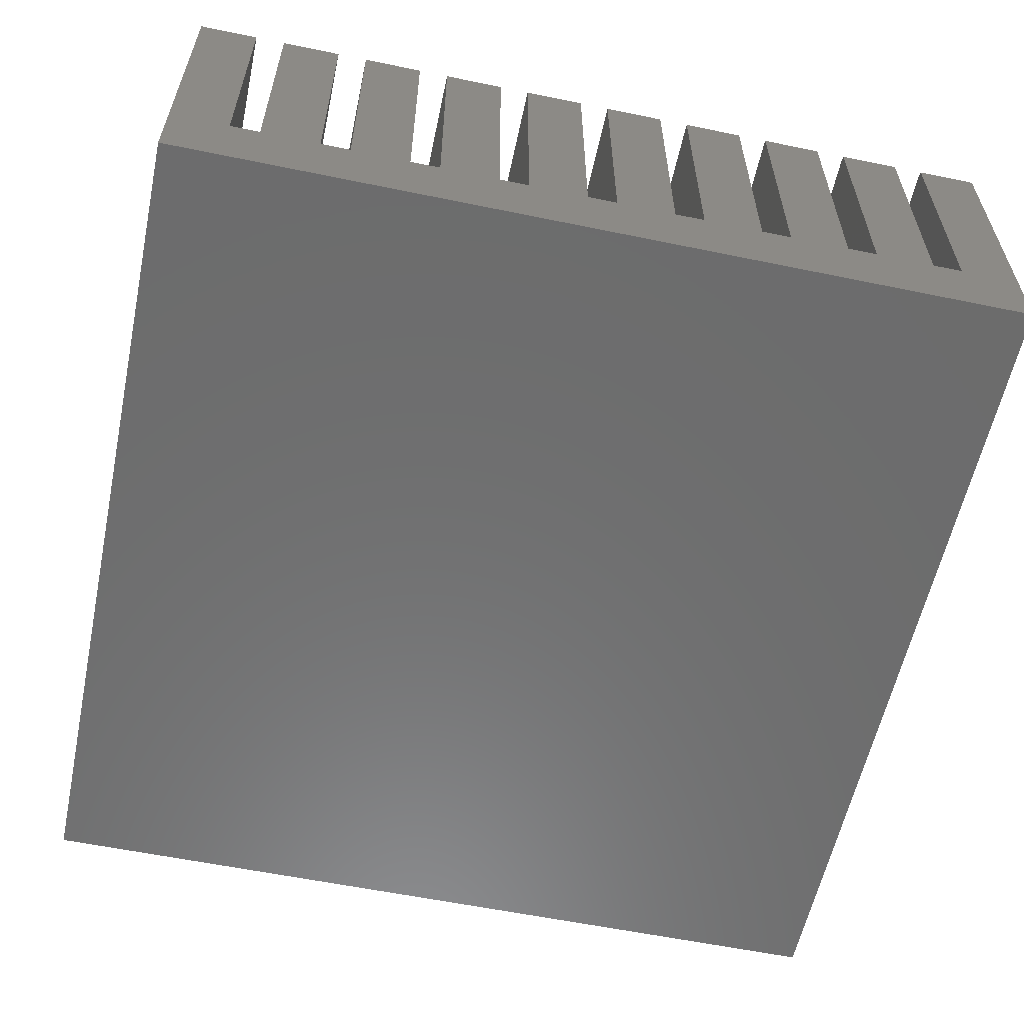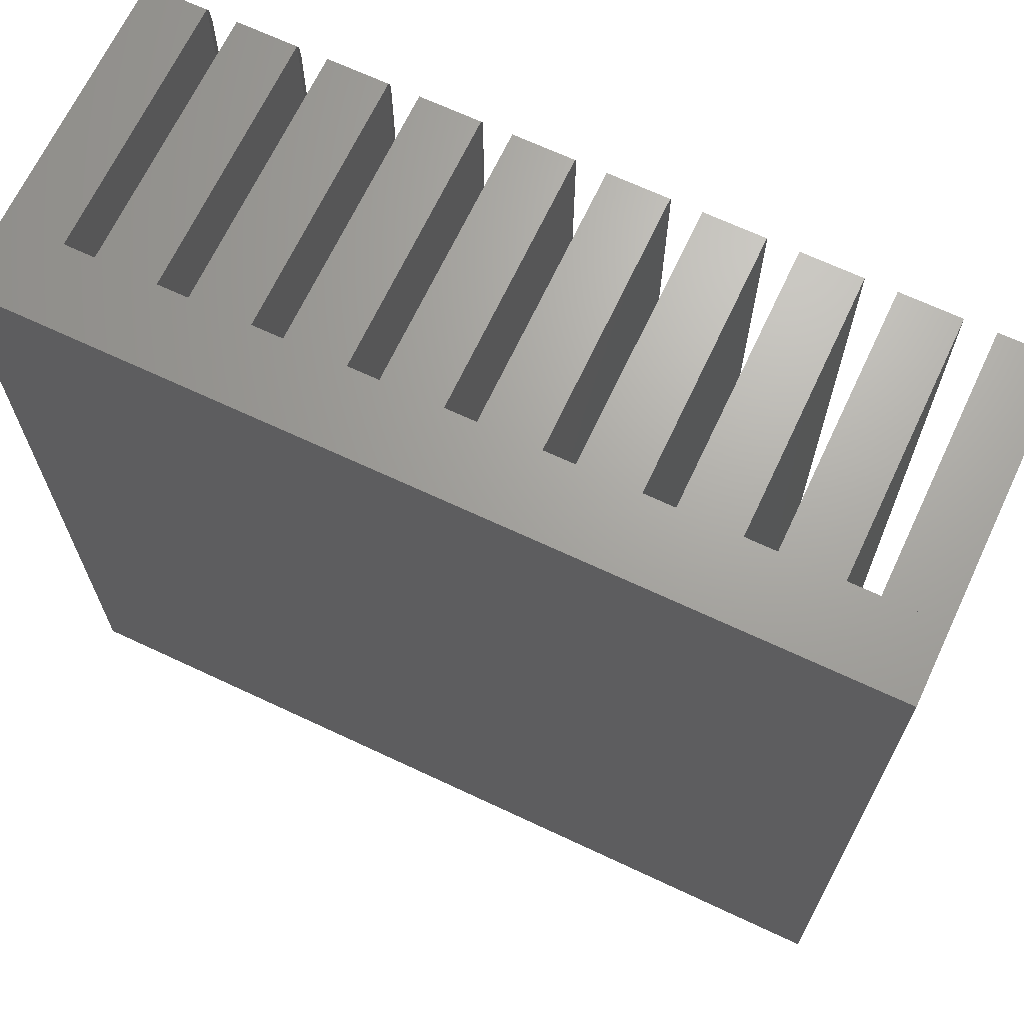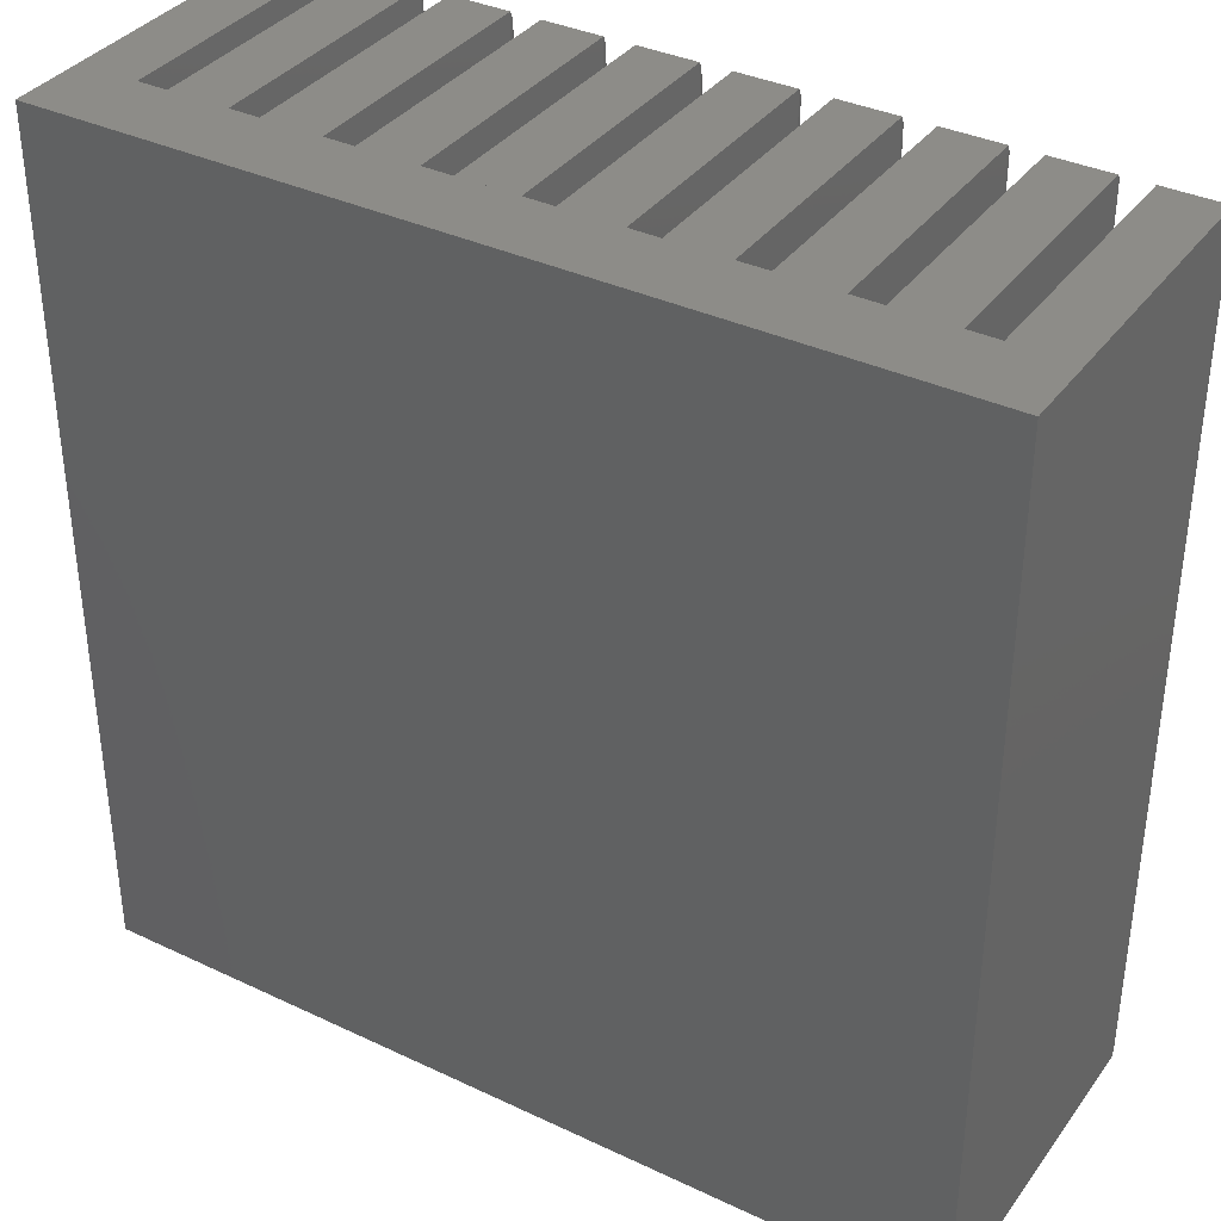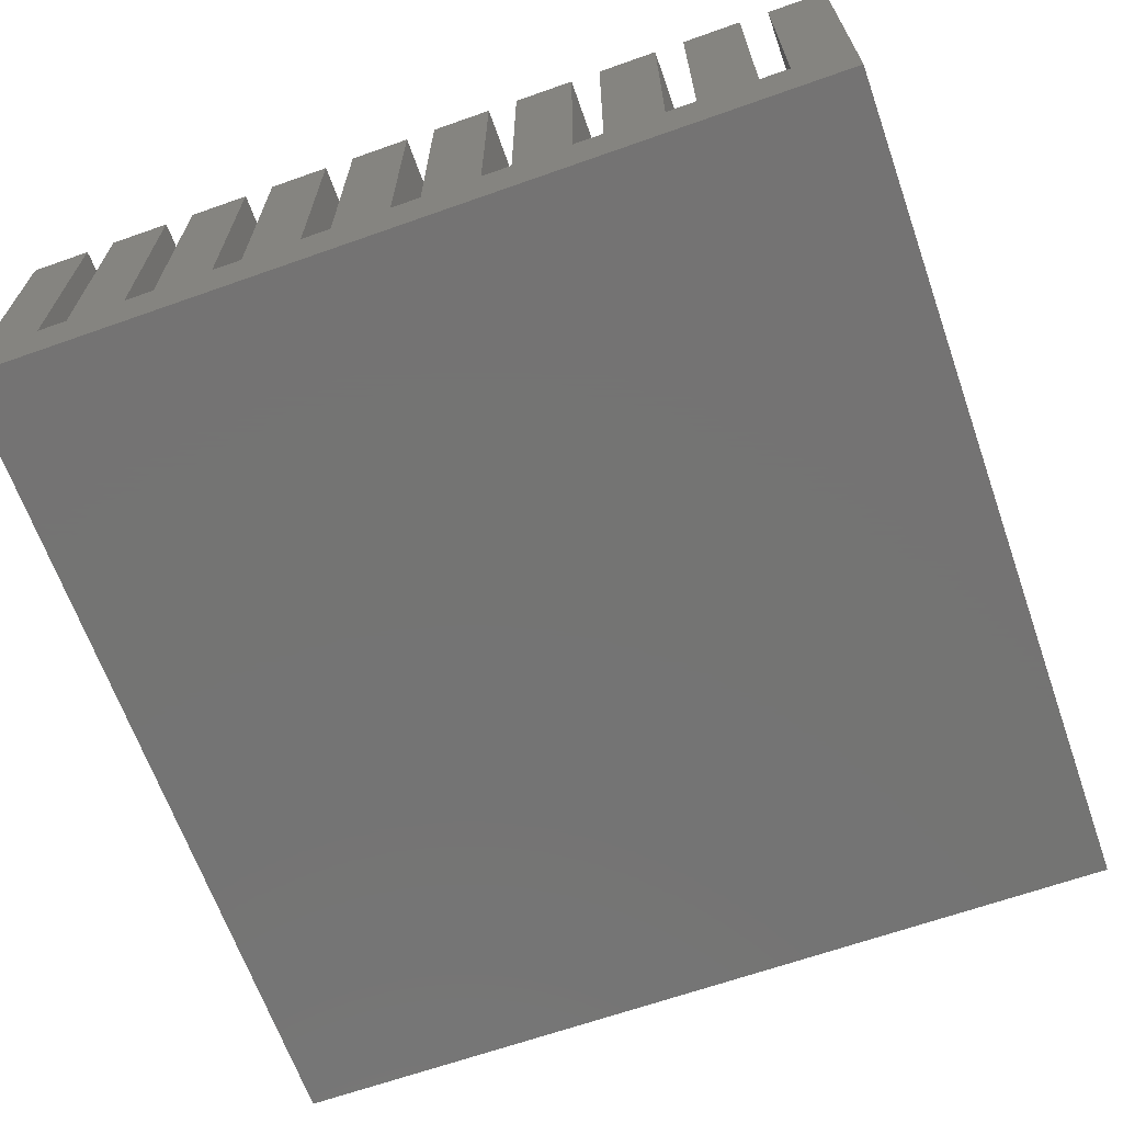
<metadata>
{"format":"stl","ext":"stl","renderer":"f3d","projection":"perspective","resolution":1024,"background":"white","views":[{"elev":-58.7,"azim":168.0,"up":"+Y"},{"elev":67.8,"azim":25.2,"up":"+Z"},{"elev":36.4,"azim":31.6,"up":"+Z"},{"elev":-66.0,"azim":-160.5,"up":"+Y"}]}
</metadata>
<code>
# stl→obj: 327 verts, 612 faces
v 116.1 1.128e-14 1.235e-13
v 116.1 10 116.1
v 116.1 1.241e-13 116.1
v 116.1 10 1.022e-13
v 1.312e-13 10 116.1
v 1.052e-13 7.219e-13 2.062e-14
v 2.479e-14 6.599e-13 116.1
v 2.792e-13 10 -6.898e-16
v 12.01 44.75 116.1
v 12.01 10 0.001528
v 12.01 10 116.1
v 12.01 44.75 0.001528
v 20.01 10 116.1
v 20.01 44.75 116.1
v 20.01 10 0.001528
v 20.01 44.75 0.001528
v 19.75 45.75 3.891
v 19.43 46.16 107.6
v 19.75 45.75 112.2
v 19.43 46.16 8.504
v 19.01 46.48 14.52
v 19.01 46.48 101.6
v 13.5 46.68 94.61
v 18.01 46.75 87.09
v 14.01 46.75 87.09
v 18.53 46.68 94.61
v 19.95 45.27 115.1
v 12.28 45.75 112.2
v 12.08 45.27 115.1
v 12.6 46.16 107.6
v 18.53 46.68 21.52
v 19.95 45.27 0.9907
v 13.01 46.48 101.6
v 18.01 46.75 29.03
v 13.01 46.48 14.52
v 12.6 46.16 8.504
v 12.28 45.75 3.891
v 12.08 45.27 0.9907
v 14.01 46.75 29.03
v 13.5 46.68 21.52
v 5.246e-13 44.75 116.1
v 4.146e-13 10 0.001528
v 3.117e-13 10 116.1
v 6.275e-13 44.75 0.001528
v 8 10 116.1
v 8 44.75 116.1
v 8 10 0.001528
v 8 44.75 0.001528
v 7.732 45.75 3.891
v 7.414 46.16 107.6
v 7.732 45.75 112.2
v 7.414 46.16 8.504
v 7 46.48 14.52
v 7 46.48 101.6
v 1.482 46.68 94.61
v 6 46.75 87.09
v 2 46.75 87.09
v 6.518 46.68 94.61
v 7.932 45.27 115.1
v 0.2679 45.75 112.2
v 0.06815 45.27 115.1
v 0.5858 46.16 107.6
v 6.518 46.68 21.52
v 7.932 45.27 0.9907
v 1 46.48 101.6
v 6 46.75 29.03
v 1 46.48 14.52
v 0.5858 46.16 8.504
v 0.2679 45.75 3.891
v 0.06815 45.27 0.9907
v 2 46.75 29.03
v 1.482 46.68 21.52
v 36.04 44.75 116.1
v 36.04 10 0.001528
v 36.04 10 116.1
v 36.04 44.75 0.001528
v 44.04 10 116.1
v 44.04 44.75 116.1
v 44.04 10 0.001528
v 44.04 44.75 0.001528
v 43.77 45.75 3.891
v 43.46 46.16 107.6
v 43.77 45.75 112.2
v 43.46 46.16 8.504
v 43.04 46.48 14.52
v 43.04 46.48 101.6
v 37.52 46.68 94.61
v 42.04 46.75 87.09
v 38.04 46.75 87.09
v 42.56 46.68 94.61
v 43.97 45.27 115.1
v 36.31 45.75 112.2
v 36.11 45.27 115.1
v 36.63 46.16 107.6
v 42.56 46.68 21.52
v 43.97 45.27 0.9907
v 37.04 46.48 101.6
v 42.04 46.75 29.03
v 37.04 46.48 14.52
v 36.63 46.16 8.504
v 36.31 45.75 3.891
v 36.11 45.27 0.9907
v 38.04 46.75 29.03
v 37.52 46.68 21.52
v 24.03 44.75 116.1
v 24.03 10 0.001528
v 24.03 10 116.1
v 24.03 44.75 0.001528
v 32.03 10 116.1
v 32.03 44.75 116.1
v 32.03 10 0.001528
v 32.03 44.75 0.001528
v 31.76 45.75 3.891
v 31.44 46.16 107.6
v 31.76 45.75 112.2
v 31.44 46.16 8.504
v 31.03 46.48 14.52
v 31.03 46.48 101.6
v 25.51 46.68 94.61
v 30.03 46.75 87.09
v 26.03 46.75 87.09
v 30.55 46.68 94.61
v 31.96 45.27 115.1
v 24.3 45.75 112.2
v 24.1 45.27 115.1
v 24.61 46.16 107.6
v 30.55 46.68 21.52
v 31.96 45.27 0.9907
v 25.03 46.48 101.6
v 30.03 46.75 29.03
v 25.03 46.48 14.52
v 24.61 46.16 8.504
v 24.3 45.75 3.891
v 24.1 45.27 0.9907
v 26.03 46.75 29.03
v 25.51 46.68 21.52
v 60.07 44.75 116.1
v 60.07 10 0.001528
v 60.07 10 116.1
v 60.07 44.75 0.001528
v 68.07 10 116.1
v 68.07 44.75 116.1
v 68.07 10 0.001528
v 68.07 44.75 0.001528
v 67.8 45.75 3.891
v 67.48 46.16 107.6
v 67.8 45.75 112.2
v 67.48 46.16 8.504
v 67.07 46.48 14.52
v 67.07 46.48 101.6
v 61.55 46.68 94.61
v 66.07 46.75 87.09
v 62.07 46.75 87.09
v 66.59 46.68 94.61
v 68 45.27 115.1
v 60.34 45.75 112.2
v 60.14 45.27 115.1
v 60.66 46.16 107.6
v 66.59 46.68 21.52
v 68 45.27 0.9907
v 61.07 46.48 101.6
v 66.07 46.75 29.03
v 61.07 46.48 14.52
v 60.66 46.16 8.504
v 60.34 45.75 3.891
v 60.14 45.27 0.9907
v 62.07 46.75 29.03
v 61.55 46.68 21.52
v 48.06 44.75 116.1
v 48.06 10 0.001528
v 48.06 10 116.1
v 48.06 44.75 0.001528
v 56.06 10 116.1
v 56.06 44.75 116.1
v 56.06 10 0.001528
v 56.06 44.75 0.001528
v 55.79 45.75 3.891
v 55.47 46.16 107.6
v 55.79 45.75 112.2
v 55.47 46.16 8.504
v 55.06 46.48 14.52
v 55.06 46.48 101.6
v 49.54 46.68 94.61
v 54.06 46.75 87.09
v 50.06 46.75 87.09
v 54.57 46.68 94.61
v 55.99 45.27 115.1
v 48.32 45.75 112.2
v 48.12 45.27 115.1
v 48.64 46.16 107.6
v 54.57 46.68 21.52
v 55.99 45.27 0.9907
v 49.06 46.48 101.6
v 54.06 46.75 29.03
v 49.06 46.48 14.52
v 48.64 46.16 8.504
v 48.32 45.75 3.891
v 48.12 45.27 0.9907
v 50.06 46.75 29.03
v 49.54 46.68 21.52
v 84.1 44.75 116.1
v 84.1 10 0.001528
v 84.1 10 116.1
v 84.1 44.75 0.001528
v 92.1 10 116.1
v 92.1 44.75 116.1
v 92.1 10 0.001528
v 92.1 44.75 0.001528
v 91.83 45.75 3.891
v 91.51 46.16 107.6
v 91.83 45.75 112.2
v 91.51 46.16 8.504
v 91.1 46.48 14.52
v 91.1 46.48 101.6
v 85.58 46.68 94.61
v 90.1 46.75 87.09
v 86.1 46.75 87.09
v 90.61 46.68 94.61
v 92.03 45.27 115.1
v 84.37 45.75 112.2
v 84.17 45.27 115.1
v 84.68 46.16 107.6
v 90.61 46.68 21.52
v 92.03 45.27 0.9907
v 85.1 46.48 101.6
v 90.1 46.75 29.03
v 85.1 46.48 14.52
v 84.68 46.16 8.504
v 84.37 45.75 3.891
v 84.17 45.27 0.9907
v 86.1 46.75 29.03
v 85.58 46.68 21.52
v 72.08 44.75 116.1
v 72.08 10 0.001528
v 72.08 10 116.1
v 72.08 44.75 0.001528
v 80.08 10 116.1
v 80.08 44.75 116.1
v 80.08 10 0.001528
v 80.08 44.75 0.001528
v 79.82 45.75 3.891
v 79.5 46.16 107.6
v 79.82 45.75 112.2
v 79.5 46.16 8.504
v 79.08 46.48 14.52
v 79.08 46.48 101.6
v 73.57 46.68 94.61
v 78.08 46.75 87.09
v 74.08 46.75 87.09
v 78.6 46.68 94.61
v 80.02 45.27 115.1
v 72.35 45.75 112.2
v 72.15 45.27 115.1
v 72.67 46.16 107.6
v 78.6 46.68 21.52
v 80.02 45.27 0.9907
v 73.08 46.48 101.6
v 78.08 46.75 29.03
v 73.08 46.48 14.52
v 72.67 46.16 8.504
v 72.35 45.75 3.891
v 72.15 45.27 0.9907
v 74.08 46.75 29.03
v 73.57 46.68 21.52
v 108.1 44.75 116.1
v 108.1 10 0.001528
v 108.1 10 116.1
v 108.1 44.75 0.001528
v 116.1 44.75 116.1
v 116.1 10 0.001528
v 116.1 44.75 0.001528
v 115.9 45.75 3.891
v 115.5 46.16 107.6
v 115.9 45.75 112.2
v 115.5 46.16 8.504
v 115.1 46.48 14.52
v 115.1 46.48 101.6
v 109.6 46.68 94.61
v 114.1 46.75 87.09
v 110.1 46.75 87.09
v 114.6 46.68 94.61
v 116.1 45.27 115.1
v 108.4 45.75 112.2
v 108.2 45.27 115.1
v 108.7 46.16 107.6
v 114.6 46.68 21.52
v 116.1 45.27 0.9907
v 109.1 46.48 101.6
v 114.1 46.75 29.03
v 109.1 46.48 14.52
v 108.7 46.16 8.504
v 108.4 45.75 3.891
v 108.2 45.27 0.9907
v 110.1 46.75 29.03
v 109.6 46.68 21.52
v 96.11 44.75 116.1
v 96.11 10 0.001528
v 96.11 10 116.1
v 96.11 44.75 0.001528
v 104.1 10 116.1
v 104.1 44.75 116.1
v 104.1 10 0.001528
v 104.1 44.75 0.001528
v 103.8 45.75 3.891
v 103.5 46.16 107.6
v 103.8 45.75 112.2
v 103.5 46.16 8.504
v 103.1 46.48 14.52
v 103.1 46.48 101.6
v 97.59 46.68 94.61
v 102.1 46.75 87.09
v 98.11 46.75 87.09
v 102.6 46.68 94.61
v 104 45.27 115.1
v 96.38 45.75 112.2
v 96.18 45.27 115.1
v 96.7 46.16 107.6
v 102.6 46.68 21.52
v 104 45.27 0.9907
v 97.11 46.48 101.6
v 102.1 46.75 29.03
v 97.11 46.48 14.52
v 96.7 46.16 8.504
v 96.38 45.75 3.891
v 96.18 45.27 0.9907
v 98.11 46.75 29.03
v 97.59 46.68 21.52
f 1 2 3
f 2 1 4
f 5 6 7
f 6 5 8
f 3 5 7
f 5 3 2
f 8 1 6
f 1 8 4
f 5 4 8
f 4 5 2
f 3 6 1
f 6 3 7
f 9 10 11
f 10 9 12
f 13 9 11
f 9 13 14
f 15 14 13
f 14 15 16
f 16 10 12
f 10 16 15
f 17 18 19
f 18 17 20
f 21 18 20
f 18 21 22
f 23 24 25
f 24 23 26
f 27 28 29
f 28 27 19
f 19 30 28
f 30 19 18
f 31 22 21
f 22 31 26
f 16 27 14
f 27 16 32
f 33 26 23
f 26 33 22
f 14 29 9
f 29 14 27
f 30 22 33
f 22 30 18
f 32 19 27
f 19 32 17
f 34 26 31
f 26 34 24
f 30 35 36
f 35 30 33
f 37 32 38
f 32 37 17
f 38 16 12
f 16 38 32
f 36 17 37
f 17 36 20
f 29 12 9
f 12 29 38
f 28 38 29
f 38 28 37
f 23 39 40
f 39 23 25
f 39 31 40
f 31 39 34
f 35 20 36
f 20 35 21
f 30 37 28
f 37 30 36
f 40 21 35
f 21 40 31
f 33 40 35
f 40 33 23
f 25 34 39
f 34 25 24
f 13 10 15
f 10 13 11
f 41 42 43
f 42 41 44
f 45 41 43
f 41 45 46
f 47 46 45
f 46 47 48
f 48 42 44
f 42 48 47
f 45 42 47
f 42 45 43
f 49 50 51
f 50 49 52
f 53 50 52
f 50 53 54
f 55 56 57
f 56 55 58
f 59 60 61
f 60 59 51
f 51 62 60
f 62 51 50
f 63 54 53
f 54 63 58
f 48 59 46
f 59 48 64
f 65 58 55
f 58 65 54
f 46 61 41
f 61 46 59
f 62 54 65
f 54 62 50
f 64 51 59
f 51 64 49
f 66 58 63
f 58 66 56
f 62 67 68
f 67 62 65
f 69 64 70
f 64 69 49
f 70 48 44
f 48 70 64
f 68 49 69
f 49 68 52
f 61 44 41
f 44 61 70
f 60 70 61
f 70 60 69
f 55 71 72
f 71 55 57
f 71 63 72
f 63 71 66
f 67 52 68
f 52 67 53
f 62 69 60
f 69 62 68
f 72 53 67
f 53 72 63
f 65 72 67
f 72 65 55
f 57 66 71
f 66 57 56
f 73 74 75
f 74 73 76
f 77 73 75
f 73 77 78
f 79 78 77
f 78 79 80
f 80 74 76
f 74 80 79
f 81 82 83
f 82 81 84
f 85 82 84
f 82 85 86
f 87 88 89
f 88 87 90
f 91 92 93
f 92 91 83
f 83 94 92
f 94 83 82
f 95 86 85
f 86 95 90
f 80 91 78
f 91 80 96
f 97 90 87
f 90 97 86
f 78 93 73
f 93 78 91
f 94 86 97
f 86 94 82
f 96 83 91
f 83 96 81
f 98 90 95
f 90 98 88
f 94 99 100
f 99 94 97
f 101 96 102
f 96 101 81
f 102 80 76
f 80 102 96
f 100 81 101
f 81 100 84
f 93 76 73
f 76 93 102
f 92 102 93
f 102 92 101
f 87 103 104
f 103 87 89
f 103 95 104
f 95 103 98
f 99 84 100
f 84 99 85
f 94 101 92
f 101 94 100
f 104 85 99
f 85 104 95
f 97 104 99
f 104 97 87
f 89 98 103
f 98 89 88
f 77 74 79
f 74 77 75
f 105 106 107
f 106 105 108
f 109 105 107
f 105 109 110
f 111 110 109
f 110 111 112
f 112 106 108
f 106 112 111
f 109 106 111
f 106 109 107
f 113 114 115
f 114 113 116
f 117 114 116
f 114 117 118
f 119 120 121
f 120 119 122
f 123 124 125
f 124 123 115
f 115 126 124
f 126 115 114
f 127 118 117
f 118 127 122
f 112 123 110
f 123 112 128
f 129 122 119
f 122 129 118
f 110 125 105
f 125 110 123
f 126 118 129
f 118 126 114
f 128 115 123
f 115 128 113
f 130 122 127
f 122 130 120
f 126 131 132
f 131 126 129
f 133 128 134
f 128 133 113
f 134 112 108
f 112 134 128
f 132 113 133
f 113 132 116
f 125 108 105
f 108 125 134
f 124 134 125
f 134 124 133
f 119 135 136
f 135 119 121
f 135 127 136
f 127 135 130
f 131 116 132
f 116 131 117
f 126 133 124
f 133 126 132
f 136 117 131
f 117 136 127
f 129 136 131
f 136 129 119
f 121 130 135
f 130 121 120
f 137 138 139
f 138 137 140
f 141 137 139
f 137 141 142
f 143 142 141
f 142 143 144
f 144 138 140
f 138 144 143
f 145 146 147
f 146 145 148
f 149 146 148
f 146 149 150
f 151 152 153
f 152 151 154
f 155 156 157
f 156 155 147
f 147 158 156
f 158 147 146
f 159 150 149
f 150 159 154
f 144 155 142
f 155 144 160
f 161 154 151
f 154 161 150
f 142 157 137
f 157 142 155
f 158 150 161
f 150 158 146
f 160 147 155
f 147 160 145
f 162 154 159
f 154 162 152
f 158 163 164
f 163 158 161
f 165 160 166
f 160 165 145
f 166 144 140
f 144 166 160
f 164 145 165
f 145 164 148
f 157 140 137
f 140 157 166
f 156 166 157
f 166 156 165
f 151 167 168
f 167 151 153
f 167 159 168
f 159 167 162
f 163 148 164
f 148 163 149
f 158 165 156
f 165 158 164
f 168 149 163
f 149 168 159
f 161 168 163
f 168 161 151
f 153 162 167
f 162 153 152
f 141 138 143
f 138 141 139
f 169 170 171
f 170 169 172
f 173 169 171
f 169 173 174
f 175 174 173
f 174 175 176
f 176 170 172
f 170 176 175
f 173 170 175
f 170 173 171
f 177 178 179
f 178 177 180
f 181 178 180
f 178 181 182
f 183 184 185
f 184 183 186
f 187 188 189
f 188 187 179
f 179 190 188
f 190 179 178
f 191 182 181
f 182 191 186
f 176 187 174
f 187 176 192
f 193 186 183
f 186 193 182
f 174 189 169
f 189 174 187
f 190 182 193
f 182 190 178
f 192 179 187
f 179 192 177
f 194 186 191
f 186 194 184
f 190 195 196
f 195 190 193
f 197 192 198
f 192 197 177
f 198 176 172
f 176 198 192
f 196 177 197
f 177 196 180
f 189 172 169
f 172 189 198
f 188 198 189
f 198 188 197
f 183 199 200
f 199 183 185
f 199 191 200
f 191 199 194
f 195 180 196
f 180 195 181
f 190 197 188
f 197 190 196
f 200 181 195
f 181 200 191
f 193 200 195
f 200 193 183
f 185 194 199
f 194 185 184
f 201 202 203
f 202 201 204
f 205 201 203
f 201 205 206
f 207 206 205
f 206 207 208
f 208 202 204
f 202 208 207
f 209 210 211
f 210 209 212
f 213 210 212
f 210 213 214
f 215 216 217
f 216 215 218
f 219 220 221
f 220 219 211
f 211 222 220
f 222 211 210
f 223 214 213
f 214 223 218
f 208 219 206
f 219 208 224
f 225 218 215
f 218 225 214
f 206 221 201
f 221 206 219
f 222 214 225
f 214 222 210
f 224 211 219
f 211 224 209
f 226 218 223
f 218 226 216
f 222 227 228
f 227 222 225
f 229 224 230
f 224 229 209
f 230 208 204
f 208 230 224
f 228 209 229
f 209 228 212
f 221 204 201
f 204 221 230
f 220 230 221
f 230 220 229
f 215 231 232
f 231 215 217
f 231 223 232
f 223 231 226
f 227 212 228
f 212 227 213
f 222 229 220
f 229 222 228
f 232 213 227
f 213 232 223
f 225 232 227
f 232 225 215
f 217 226 231
f 226 217 216
f 205 202 207
f 202 205 203
f 233 234 235
f 234 233 236
f 237 233 235
f 233 237 238
f 239 238 237
f 238 239 240
f 240 234 236
f 234 240 239
f 237 234 239
f 234 237 235
f 241 242 243
f 242 241 244
f 245 242 244
f 242 245 246
f 247 248 249
f 248 247 250
f 251 252 253
f 252 251 243
f 243 254 252
f 254 243 242
f 255 246 245
f 246 255 250
f 240 251 238
f 251 240 256
f 257 250 247
f 250 257 246
f 238 253 233
f 253 238 251
f 254 246 257
f 246 254 242
f 256 243 251
f 243 256 241
f 258 250 255
f 250 258 248
f 254 259 260
f 259 254 257
f 261 256 262
f 256 261 241
f 262 240 236
f 240 262 256
f 260 241 261
f 241 260 244
f 253 236 233
f 236 253 262
f 252 262 253
f 262 252 261
f 247 263 264
f 263 247 249
f 263 255 264
f 255 263 258
f 259 244 260
f 244 259 245
f 254 261 252
f 261 254 260
f 264 245 259
f 245 264 255
f 257 264 259
f 264 257 247
f 249 258 263
f 258 249 248
f 265 266 267
f 266 265 268
f 2 265 267
f 265 2 269
f 270 269 2
f 269 270 271
f 271 266 268
f 266 271 270
f 272 273 274
f 273 272 275
f 276 273 275
f 273 276 277
f 278 279 280
f 279 278 281
f 282 283 284
f 283 282 274
f 274 285 283
f 285 274 273
f 286 277 276
f 277 286 281
f 271 282 269
f 282 271 287
f 288 281 278
f 281 288 277
f 269 284 265
f 284 269 282
f 285 277 288
f 277 285 273
f 287 274 282
f 274 287 272
f 289 281 286
f 281 289 279
f 285 290 291
f 290 285 288
f 292 287 293
f 287 292 272
f 293 271 268
f 271 293 287
f 291 272 292
f 272 291 275
f 284 268 265
f 268 284 293
f 283 293 284
f 293 283 292
f 278 294 295
f 294 278 280
f 294 286 295
f 286 294 289
f 290 275 291
f 275 290 276
f 285 292 283
f 292 285 291
f 295 276 290
f 276 295 286
f 288 295 290
f 295 288 278
f 280 289 294
f 289 280 279
f 2 266 270
f 266 2 267
f 296 297 298
f 297 296 299
f 300 296 298
f 296 300 301
f 302 301 300
f 301 302 303
f 303 297 299
f 297 303 302
f 300 297 302
f 297 300 298
f 304 305 306
f 305 304 307
f 308 305 307
f 305 308 309
f 310 311 312
f 311 310 313
f 314 315 316
f 315 314 306
f 306 317 315
f 317 306 305
f 318 309 308
f 309 318 313
f 303 314 301
f 314 303 319
f 320 313 310
f 313 320 309
f 301 316 296
f 316 301 314
f 317 309 320
f 309 317 305
f 319 306 314
f 306 319 304
f 321 313 318
f 313 321 311
f 317 322 323
f 322 317 320
f 324 319 325
f 319 324 304
f 325 303 299
f 303 325 319
f 323 304 324
f 304 323 307
f 316 299 296
f 299 316 325
f 315 325 316
f 325 315 324
f 310 326 327
f 326 310 312
f 326 318 327
f 318 326 321
f 322 307 323
f 307 322 308
f 317 324 315
f 324 317 323
f 327 308 322
f 308 327 318
f 320 327 322
f 327 320 310
f 312 321 326
f 321 312 311

</code>
